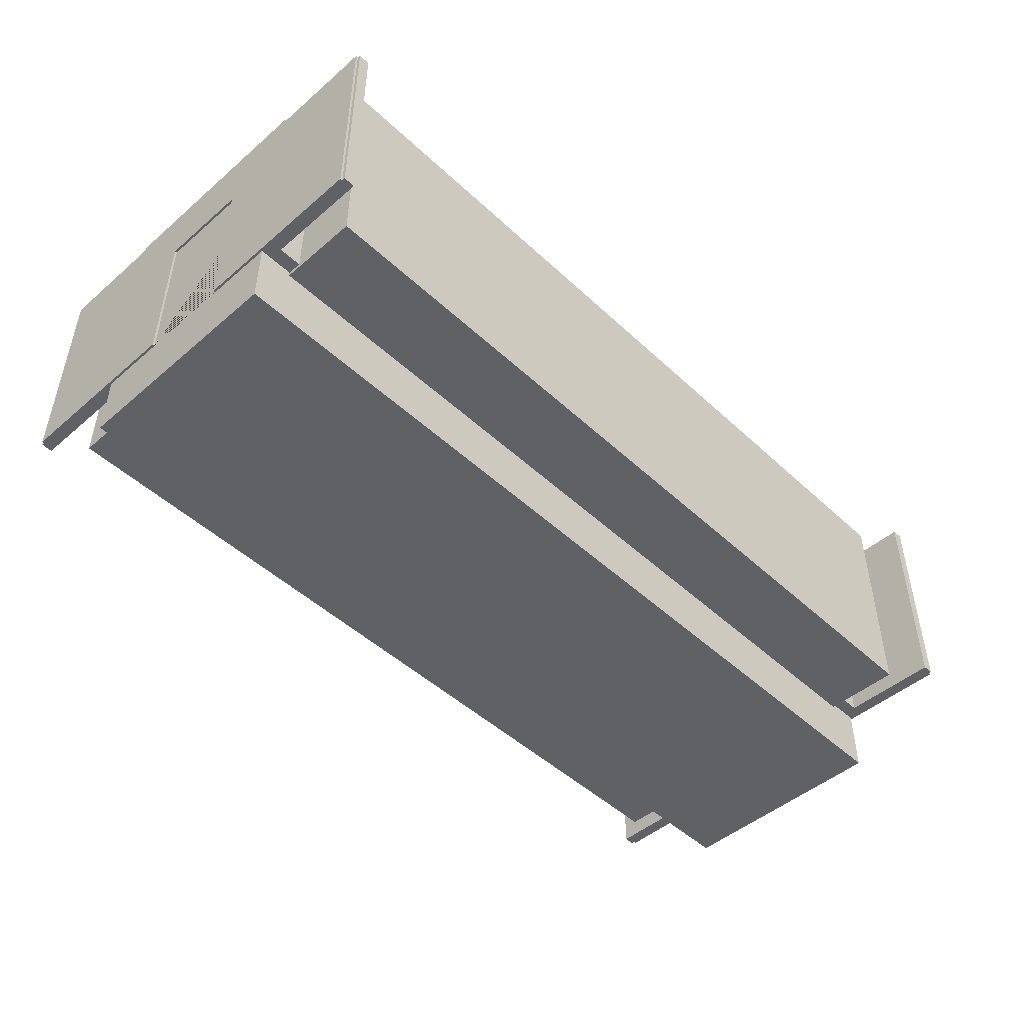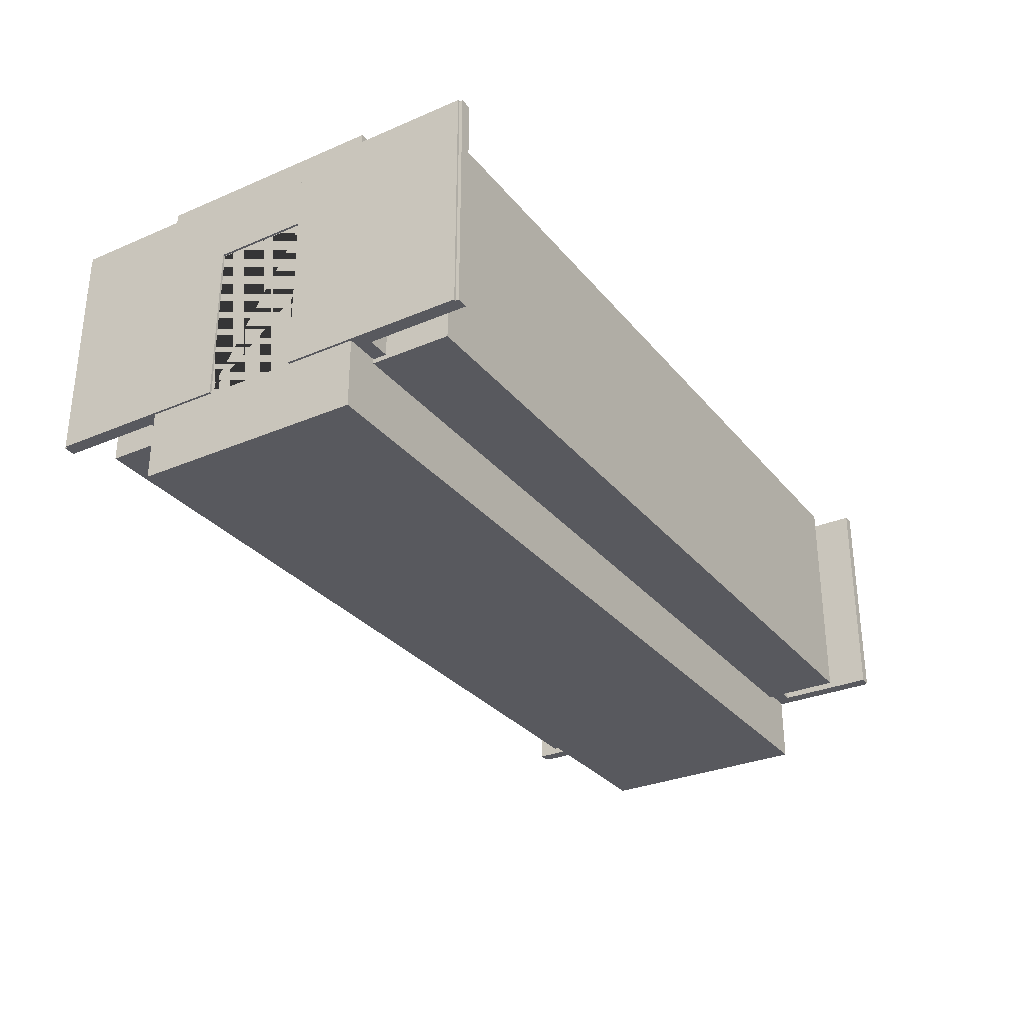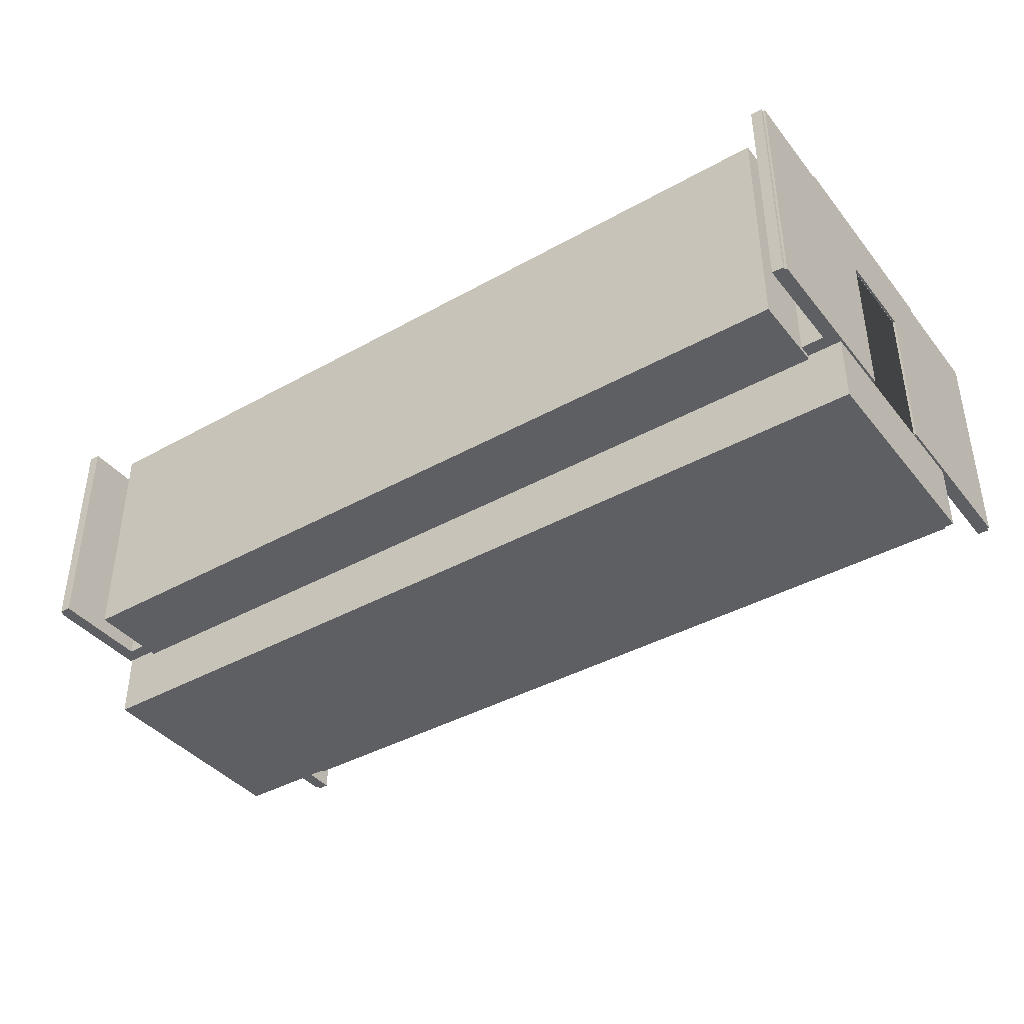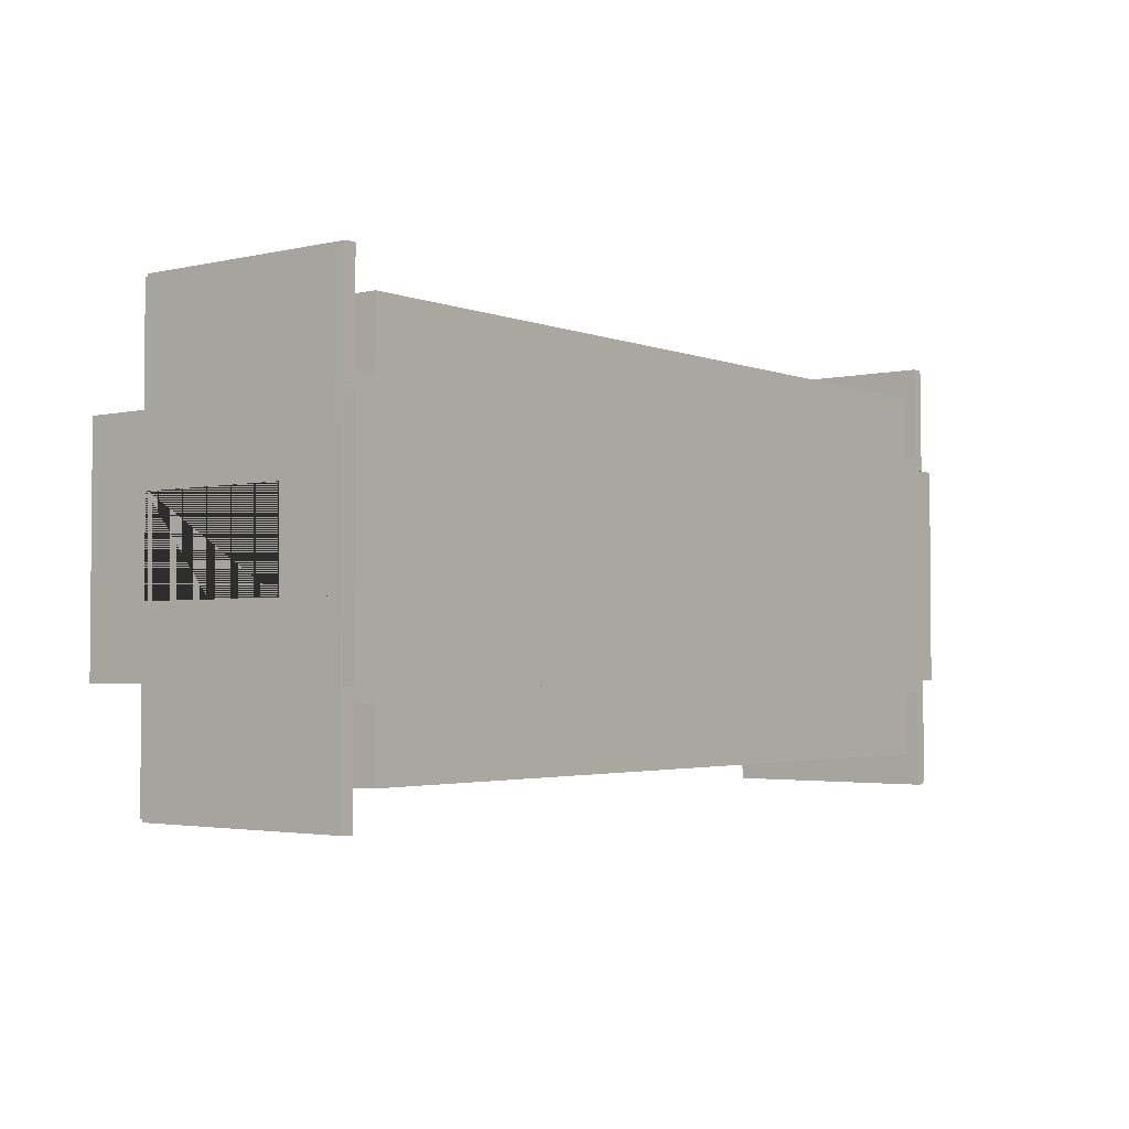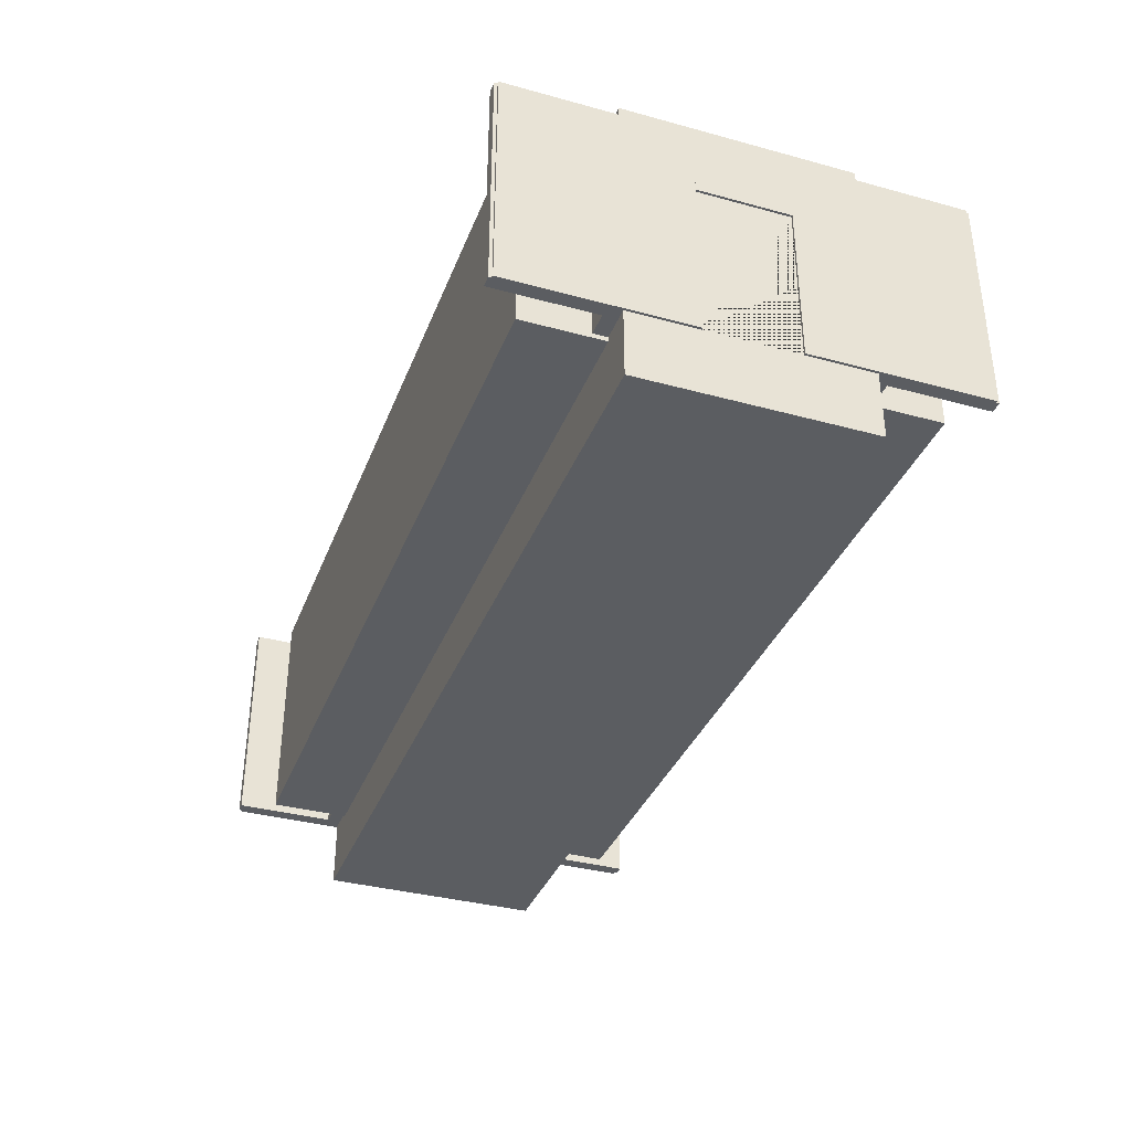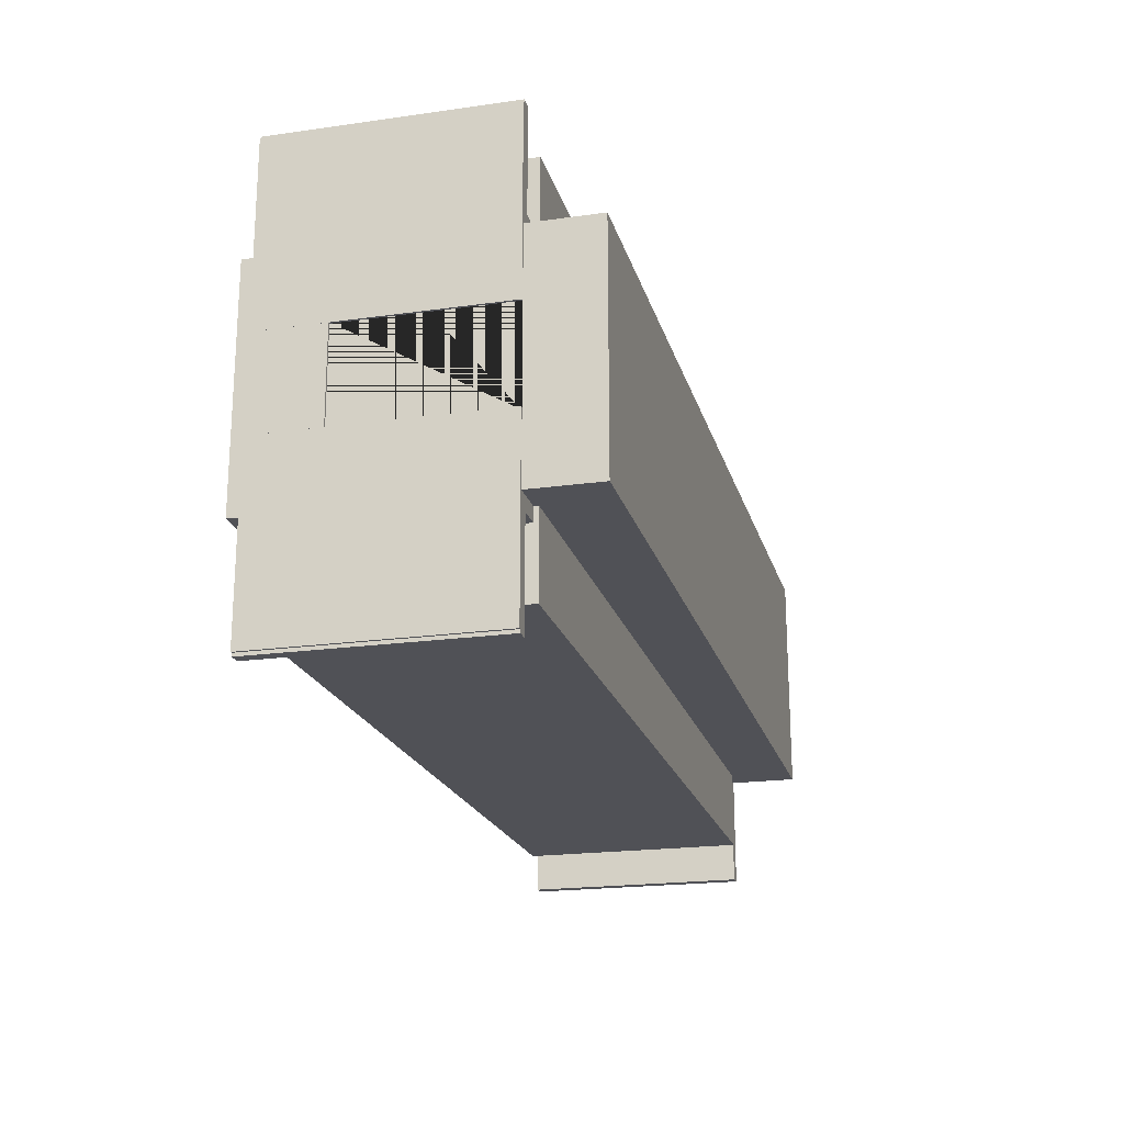
<metadata>
{"format":"obj","ext":"obj","renderer":"f3d","projection":"perspective","resolution":1024,"background":"white","views":[{"elev":-47.8,"azim":133.9,"up":"+Y"},{"elev":-30.3,"azim":-58.3,"up":"+Y"},{"elev":-39.9,"azim":-145.3,"up":"+Y"},{"elev":-2.8,"azim":128.0,"up":"+Z"},{"elev":-35.9,"azim":-109.7,"up":"+Y"},{"elev":-20.4,"azim":-75.6,"up":"+Z"}]}
</metadata>
<code>
o 2x1_hotel_hallway
v -20 -0.2 5
v -20 0 5
v -20 -0.2 -5
v -20 -0 -5
v 20 -0.2 5
v 20 0 5
v 20 -0.2 -5
v 20 -0 -5
v 19.5 10 10
v 19.5 10 -10
v 19.5 1e-06 10
v 19.5 -1e-06 -10
v 19.5 7.1 2.1
v 19.5 7.1 -2.1
v 19.5 0 2.1
v 19.5 -0 -2.1
v 20 10 10
v 20 10 -10
v 20 1e-06 10
v 20 -1e-06 -10
v 20 7.1 2.1
v 20 7.1 -2.1
v 20 0 2.1
v 20 -0 -2.1
v -20 10 -5
v 20 10 -5
v -20 -0 -5
v 20 -0 -5
v -20 10 -5.1
v 20 10 -5.1
v -20 -0 -5.1
v 20 -0 -5.1
v 20 10 5
v -20 10 5
v 20 0 5
v -20 0 5
v 20 10 5.1
v -20 10 5.1
v 20 0 5.1
v -20 0 5.1
v -19.5 10 -10
v -19.5 10 10
v -19.5 -1e-06 -10
v -19.5 1e-06 10
v -19.5 7.1 -2.1
v -19.5 7.1 2.1
v -19.5 -0 -2.1
v -19.5 0 2.1
v -20 10 -10
v -20 10 10
v -20 -1e-06 -10
v -20 1e-06 10
v -20 7.1 -2.1
v -20 7.1 2.1
v -20 -0 -2.1
v -20 0 2.1
v -20 -0 -2.4
v -20 7.4 -2.4
v -19.38 -0 -2.4
v -19.38 7.4 -2.4
v -20 0 2.4
v -20 7.4 2.4
v -19.38 0 2.4
v -19.38 7.4 2.4
v -19.48 7 2
v -19.48 7 -2
v -19.48 -0 -2
v -19.48 0 2
v -20 7 -2
v -20 7 2
v -20 -0 -2
v -20 0 2
v -19.39 -0 -2.267
v -19.39 -0 -2.133
v -19.39 0 2.267
v -19.39 0 2.133
v -19.39 7.267 2.267
v -19.39 7.133 2.133
v -19.39 7.267 -2.267
v -19.39 7.133 -2.133
v -19.37 -0 -2.333
v -19.37 0 2.333
v -19.37 7.333 2.333
v -19.37 7.333 -2.333
v 20 0 2.4
v 20 7.4 2.4
v 19.38 0 2.4
v 19.38 7.4 2.4
v 20 -0 -2.4
v 20 7.4 -2.4
v 19.38 -0 -2.4
v 19.38 7.4 -2.4
v 19.48 7 -2
v 19.48 7 2
v 19.48 0 2
v 19.48 -0 -2
v 20 7 2
v 20 7 -2
v 20 0 2
v 20 -0 -2
v 19.39 0 2.267
v 19.39 0 2.133
v 19.39 -0 -2.267
v 19.39 -0 -2.133
v 19.39 7.267 -2.267
v 19.39 7.133 -2.133
v 19.39 7.267 2.267
v 19.39 7.133 2.133
v 19.37 0 2.333
v 19.37 -0 -2.333
v 19.37 7.333 -2.333
v 19.37 7.333 2.333
v -20 9.9 5
v -20 10.1 5
v -20 9.9 -5
v -20 10.1 -5
v 20 9.9 5
v 20 10.1 5
v 20 9.9 -5
v 20 10.1 -5
f 1 2 4 3
f 3 4 8 7
f 7 8 6 5
f 5 6 2 1
f 3 7 5 1
f 8 4 2 6
f 15 11 9 10 12 16 14 13
f 23 21 22 24 20 18 17 19
f 15 13 21 23
f 11 15 23 19
f 9 11 19 17
f 10 9 17 18
f 12 10 18 20
f 16 12 20 24
f 14 16 24 22
f 13 14 22 21
f 27 28 26 25
f 31 29 30 32
f 27 25 29 31
f 25 26 30 29
f 26 28 32 30
f 28 27 31 32
f 35 36 34 33
f 39 37 38 40
f 35 33 37 39
f 33 34 38 37
f 34 36 40 38
f 36 35 39 40
f 47 43 41 42 44 48 46 45
f 55 53 54 56 52 50 49 51
f 47 45 53 55
f 43 47 55 51
f 41 43 51 49
f 42 41 49 50
f 44 42 50 52
f 48 44 52 56
f 46 48 56 54
f 45 46 54 53
f 64 60 58 62
f 66 65 70 69
f 80 78 65 66
f 84 83 77 79
f 79 77 78 80
f 60 64 83 84
f 58 60 59 57
f 59 60 84 81
f 84 79 73 81
f 80 74 73 79
f 67 74 80 66
f 67 66 69 71
f 68 72 70 65
f 65 78 76 68
f 78 77 75 76
f 83 82 75 77
f 64 63 82 83
f 64 62 61 63
f 92 88 86 90
f 94 93 98 97
f 108 106 93 94
f 112 111 105 107
f 107 105 106 108
f 88 92 111 112
f 86 88 87 85
f 87 88 112 109
f 112 107 101 109
f 108 102 101 107
f 95 102 108 94
f 95 94 97 99
f 96 100 98 93
f 93 106 104 96
f 106 105 103 104
f 111 110 103 105
f 92 91 110 111
f 92 90 89 91
f 62 58 69 70
f 57 71 69 58
f 61 62 70 72
f 61 72 68 76 75 82 63
f 90 86 97 98
f 85 99 97 86
f 89 90 98 100
f 85 87 109 101 102 95 99
f 89 100 96 104 103 110 91
f 113 114 116 115
f 115 116 120 119
f 119 120 118 117
f 117 118 114 113
f 115 119 117 113
f 120 116 114 118
o UCX_1x1_hotel_hallway_00
v -20 -3 5
v -20 0 5
v -20 -3 -5
v -20 -0 -5
v 20 -3 5
v 20 0 5
v 20 -3 -5
v 20 -0 -5
f 121 122 124 123
f 123 124 128 127
f 127 128 126 125
f 125 126 122 121
f 123 127 125 121
f 128 124 122 126
o UCX_1x1_hotel_hallway_01
v -20.1 1e-06 9.859
v -20.1 10 9.859
v -20.1 0 1.999
v -20.1 10 1.999
v -19.5 1e-06 9.859
v -19.5 10 9.859
v -19.5 0 1.999
v -19.5 10 1.999
f 129 130 132 131
f 131 132 136 135
f 135 136 134 133
f 133 134 130 129
f 131 135 133 129
f 136 132 130 134
o UCX_1x1_hotel_hallway_02
v -20.1 -0 -1.999
v -20.1 10 -1.999
v -20.1 -1e-06 -9.859
v -20.1 10 -9.859
v -19.5 -0 -1.999
v -19.5 10 -1.999
v -19.5 -1e-06 -9.859
v -19.5 10 -9.859
f 137 138 140 139
f 139 140 144 143
f 143 144 142 141
f 141 142 138 137
f 139 143 141 137
f 144 140 138 142
o UCX_1x1_hotel_hallway_03
v -20.1 7.018 1.999
v -20.1 9.998 1.999
v -20.1 7.018 -1.999
v -20.1 9.998 -1.999
v -19.5 7.018 1.999
v -19.5 9.998 1.999
v -19.5 7.018 -1.999
v -19.5 9.998 -1.999
f 145 146 148 147
f 147 148 152 151
f 151 152 150 149
f 149 150 146 145
f 147 151 149 145
f 152 148 146 150
o UCX_1x1_hotel_hallway_04
v 19.5 -0 -1.999
v 19.5 10 -1.999
v 19.5 -1e-06 -9.859
v 19.5 10 -9.859
v 20.1 -0 -1.999
v 20.1 10 -1.999
v 20.1 -1e-06 -9.859
v 20.1 10 -9.859
f 153 154 156 155
f 155 156 160 159
f 159 160 158 157
f 157 158 154 153
f 155 159 157 153
f 160 156 154 158
o UCX_1x1_hotel_hallway_05
v 19.5 7.018 1.999
v 19.5 9.998 1.999
v 19.5 7.018 -1.999
v 19.5 9.998 -1.999
v 20.1 7.018 1.999
v 20.1 9.998 1.999
v 20.1 7.018 -1.999
v 20.1 9.998 -1.999
f 161 162 164 163
f 163 164 168 167
f 167 168 166 165
f 165 166 162 161
f 163 167 165 161
f 168 164 162 166
o UCX_1x1_hotel_hallway_06
v 19.5 1e-06 9.859
v 19.5 10 9.859
v 19.5 0 1.999
v 19.5 10 1.999
v 20.1 1e-06 9.859
v 20.1 10 9.859
v 20.1 0 1.999
v 20.1 10 1.999
f 169 170 172 171
f 171 172 176 175
f 175 176 174 173
f 173 174 170 169
f 171 175 173 169
f 176 172 170 174
o UCX_1x1_hotel_hallway_07
v 20 -0 -5
v 20 10 -5
v -20 -0 -5
v -20 10 -5
v 20 -0 -5.6
v 20 10 -5.6
v -20 -0 -5.6
v -20 10 -5.6
f 177 178 180 179
f 179 180 184 183
f 183 184 182 181
f 181 182 178 177
f 179 183 181 177
f 184 180 178 182
o UCX_1x1_hotel_hallway_08
v 20 0 5.6
v 20 10 5.6
v -20 0 5.6
v -20 10 5.6
v 20 0 5
v 20 10 5
v -20 0 5
v -20 10 5
f 185 186 188 187
f 187 188 192 191
f 191 192 190 189
f 189 190 186 185
f 187 191 189 185
f 192 188 186 190
o UCX_1x1_hotel_hallway_09
v -20 9.9 5
v -20 10.5 5
v -20 9.9 -5
v -20 10.5 -5
v 20 9.9 5
v 20 10.5 5
v 20 9.9 -5
v 20 10.5 -5
f 193 194 196 195
f 195 196 200 199
f 199 200 198 197
f 197 198 194 193
f 195 199 197 193
f 200 196 194 198
o UCX_zone_00
v -18.5 -0.2 8.5
v -18.5 10 8.5
v -18.5 -0.2 -8.5
v -18.5 10 -8.5
v 18.5 -0.2 8.5
v 18.5 10 8.5
v 18.5 -0.2 -8.5
v 18.5 10 -8.5
f 201 202 204 203
f 203 204 208 207
f 207 208 206 205
f 205 206 202 201
f 203 207 205 201
f 208 204 202 206

</code>
